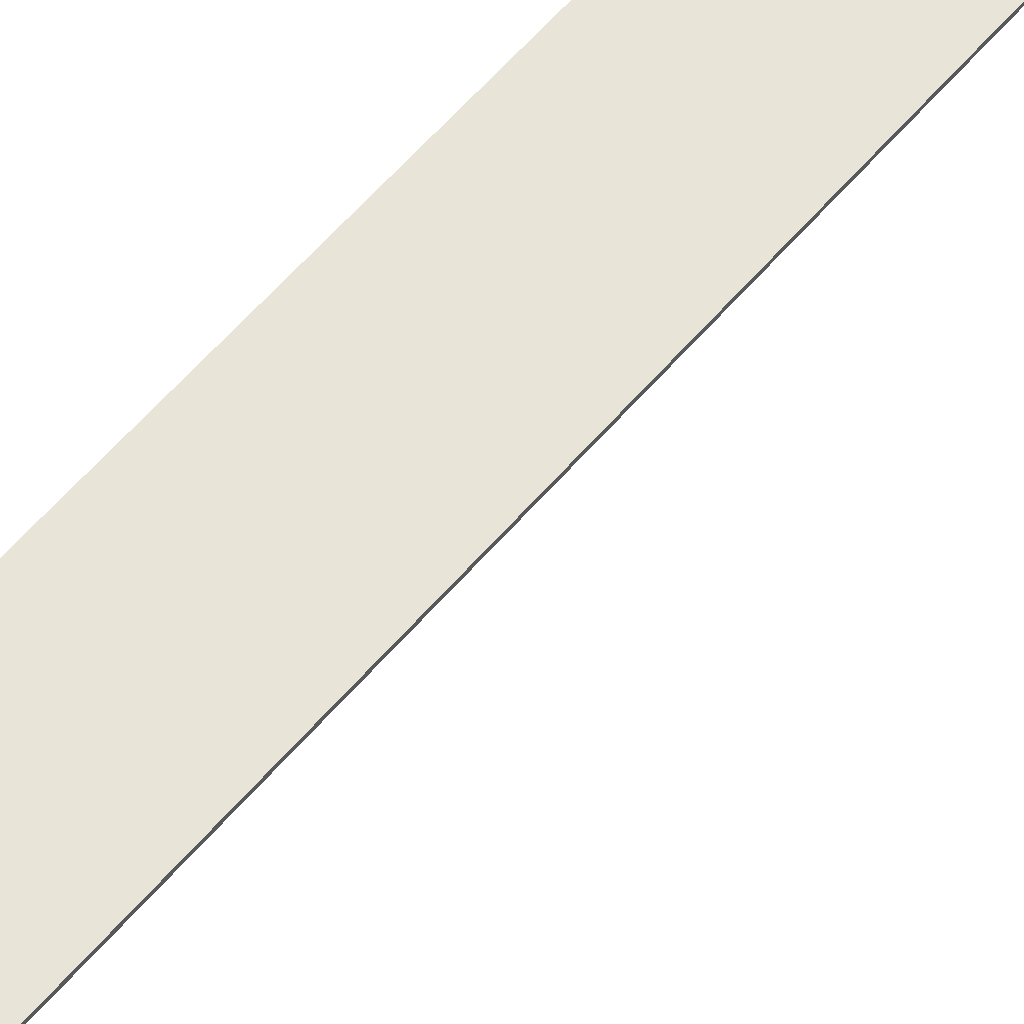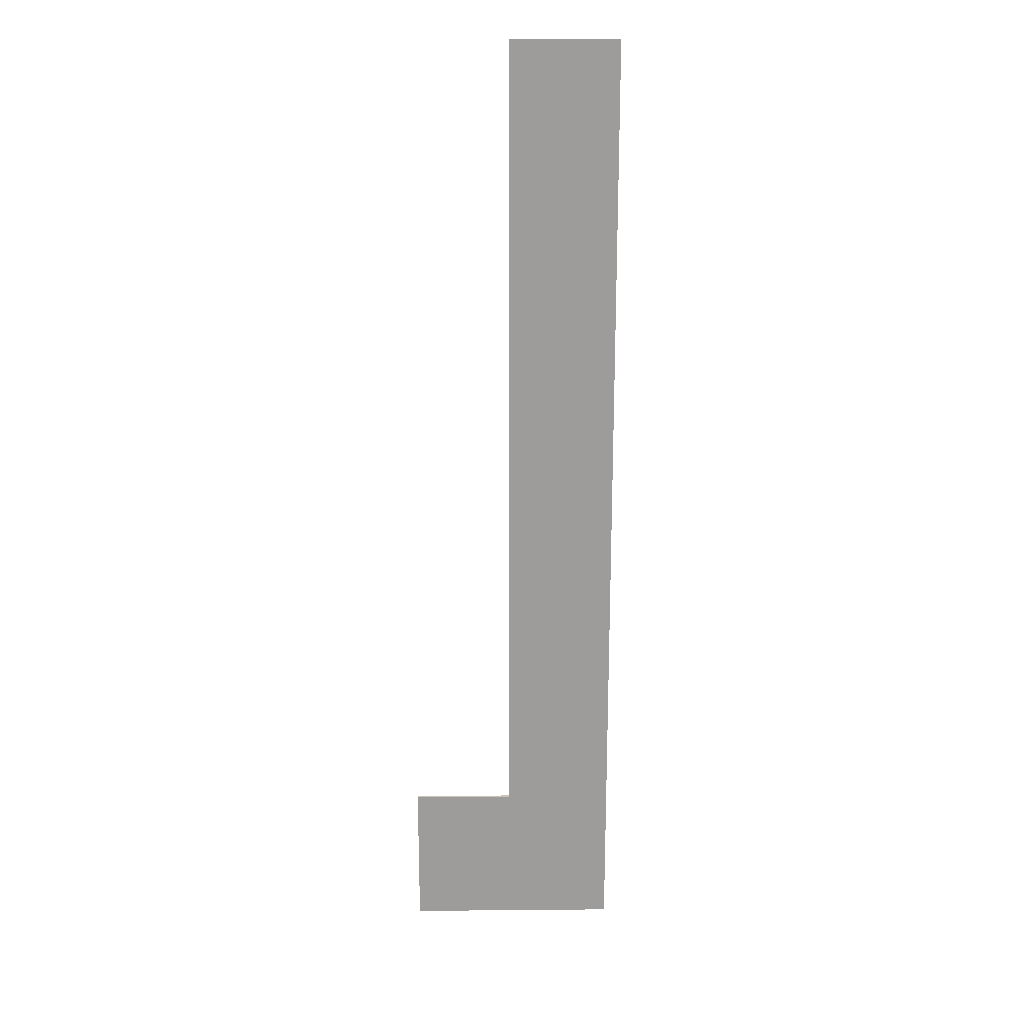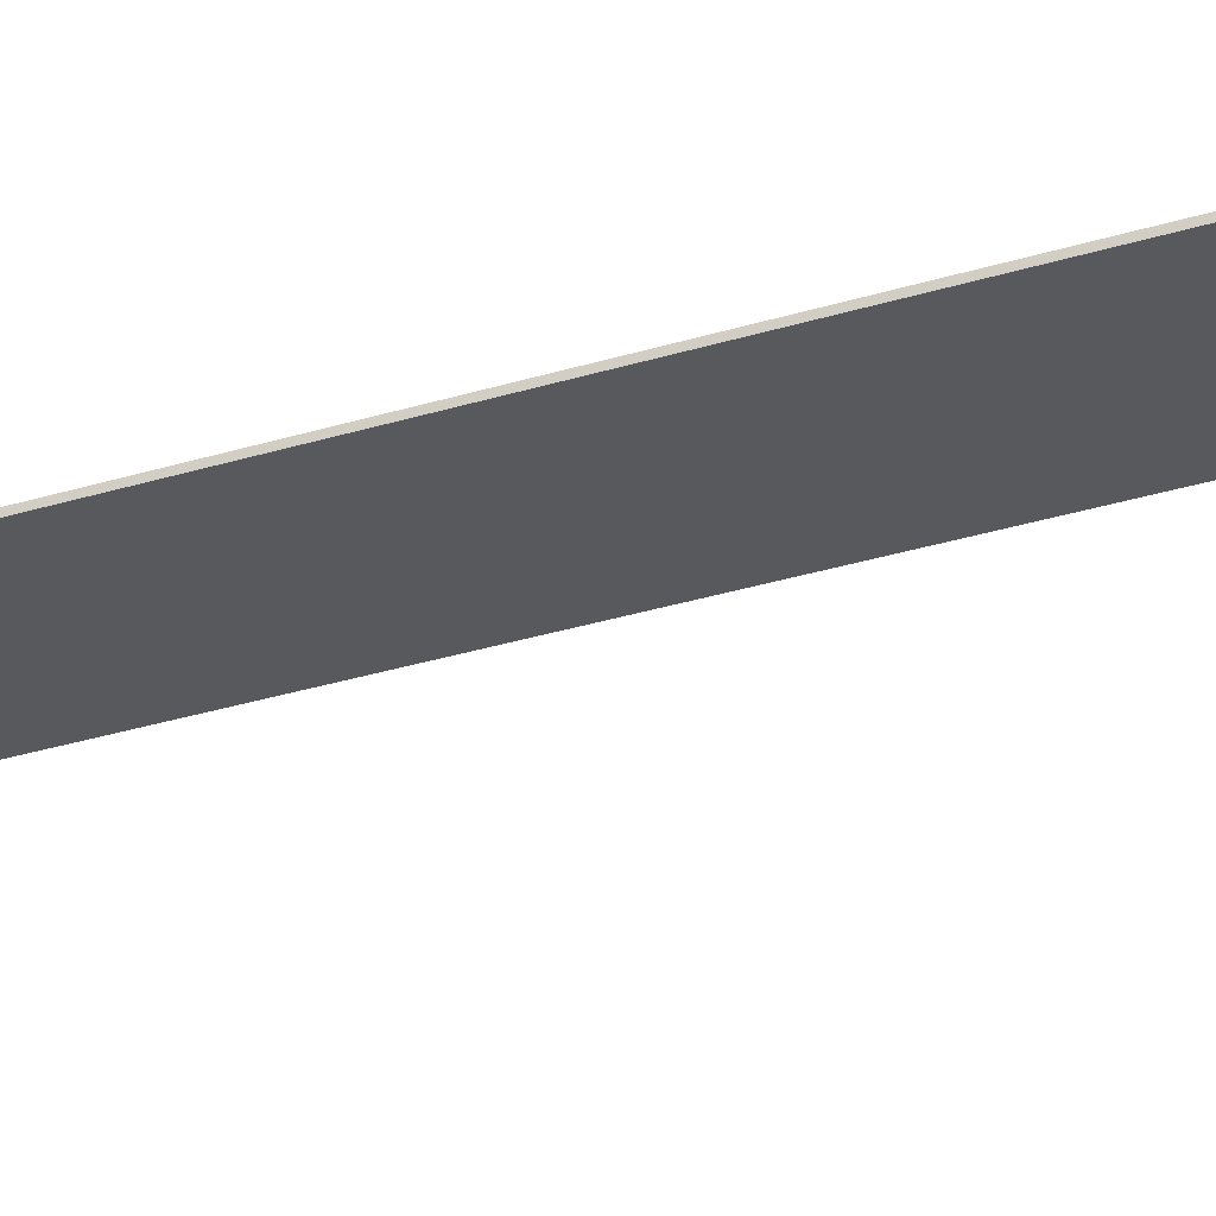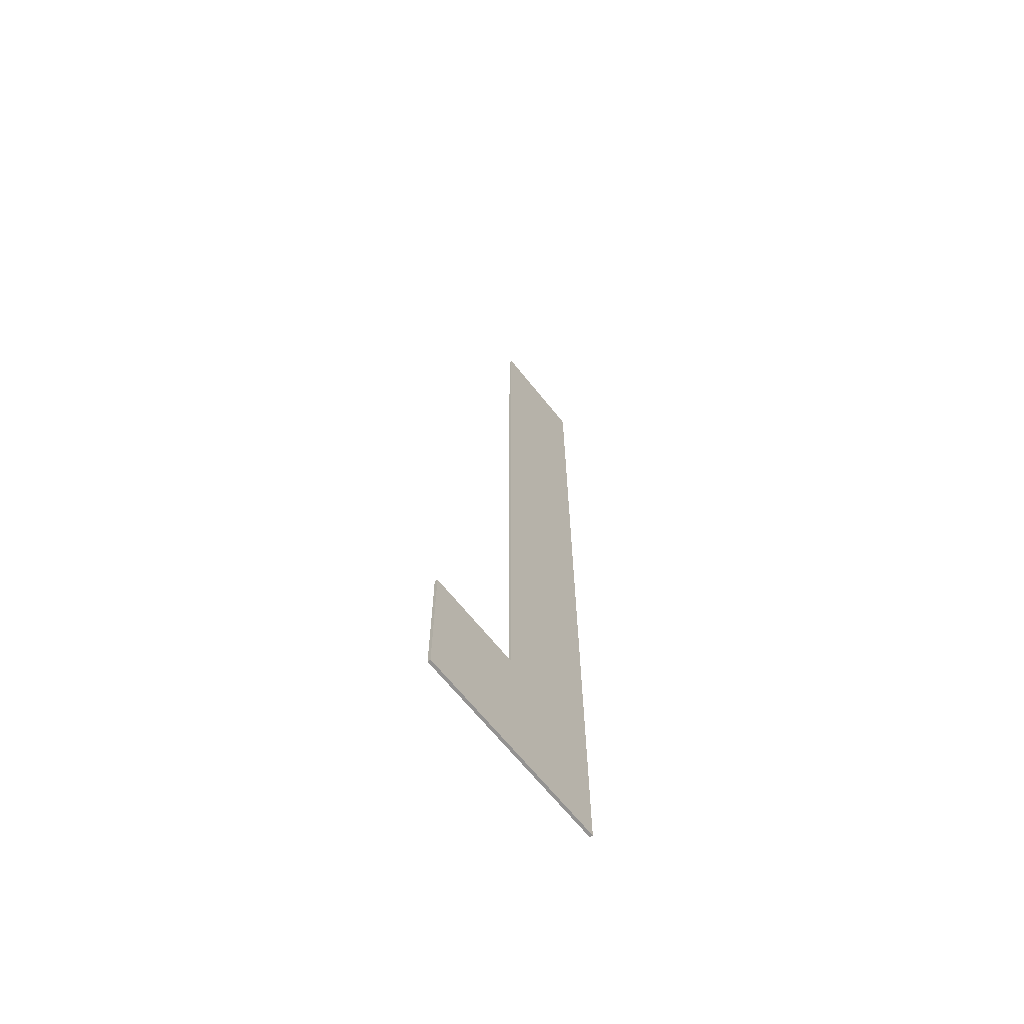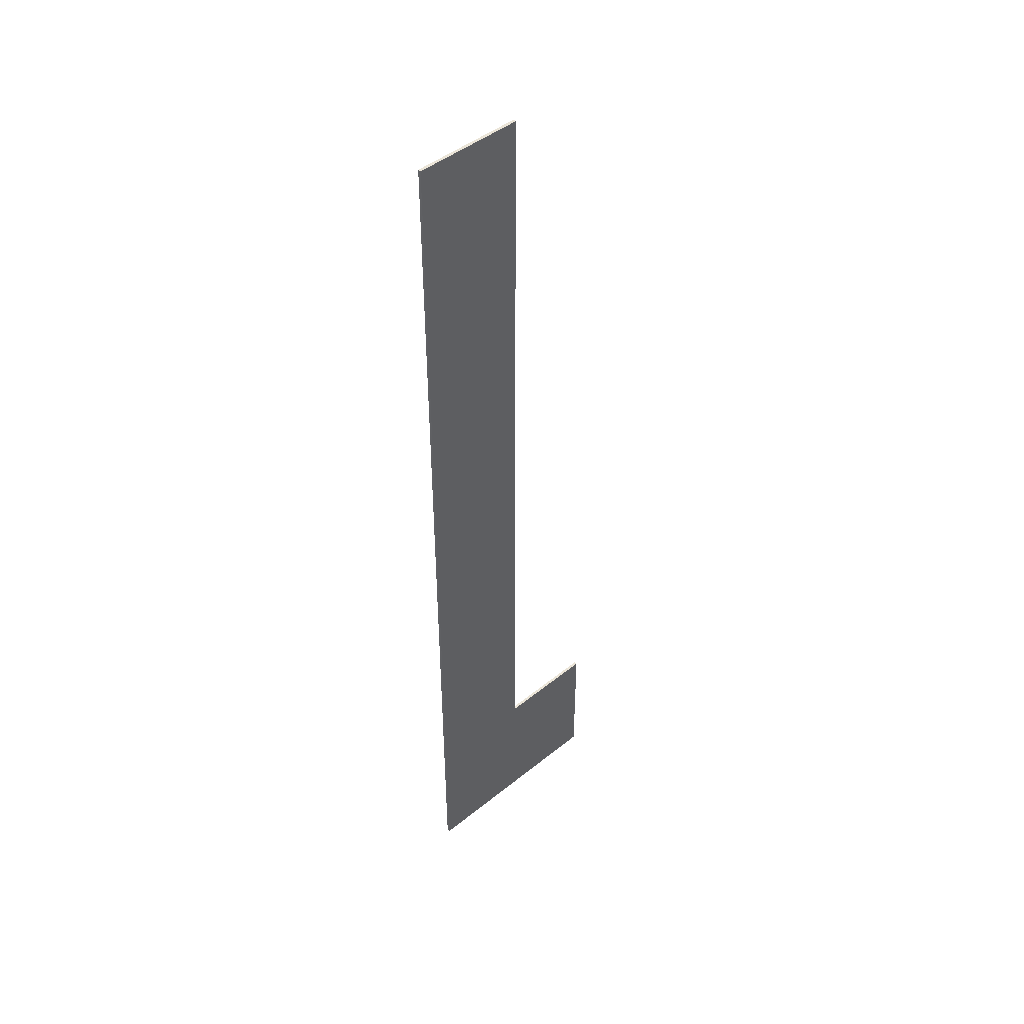
<metadata>
{"format":"obj","ext":"obj","renderer":"f3d","projection":"perspective","resolution":1024,"background":"white","views":[{"elev":60.1,"azim":-139.6,"up":"+Y"},{"elev":20.0,"azim":-0.9,"up":"+Z"},{"elev":-30.1,"azim":114.7,"up":"+Y"},{"elev":-66.5,"azim":-51.4,"up":"+Z"},{"elev":46.0,"azim":137.3,"up":"+Z"}]}
</metadata>
<code>
o Cube.598_0216
v -0.597 0.381 1.032
v -0.396 0.381 2.937
v -0.396 0.381 1.32
v -0.597 0.381 1.32
v -0.183 0.381 1.032
v -0.183 0.381 2.937
v -0.597 0.375 1.032
v -0.183 0.375 1.032
v -0.597 0.375 1.32
v -0.396 0.375 1.32
v -0.396 0.375 2.937
v -0.183 0.375 2.937
f 12 11 10
f 8 1 5
f 9 3 4
f 7 4 1
f 10 2 3
f 11 6 2
f 12 5 6
f 3 6 5
f 9 7 10
f 7 8 10
f 8 12 10
f 8 7 1
f 9 10 3
f 7 9 4
f 10 11 2
f 11 12 6
f 12 8 5
f 5 1 3
f 1 4 3
f 3 2 6

</code>
